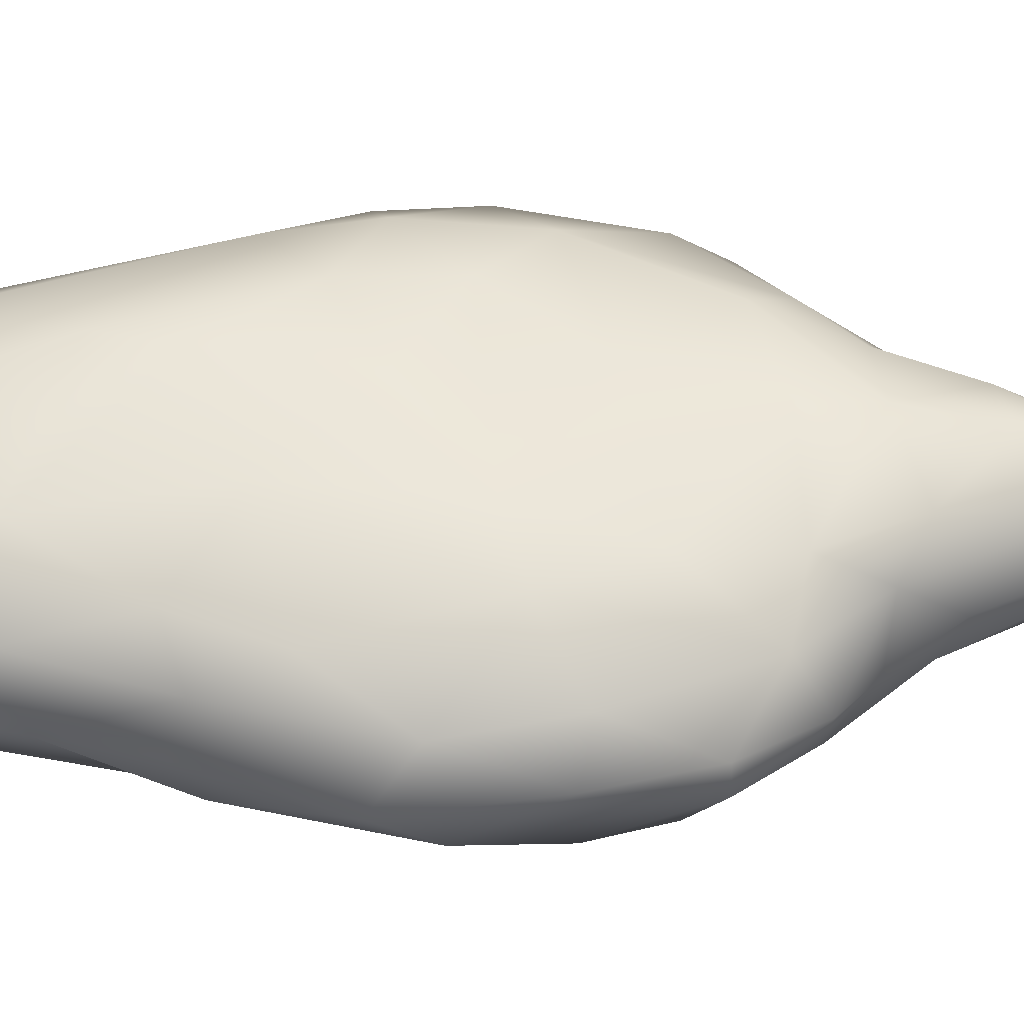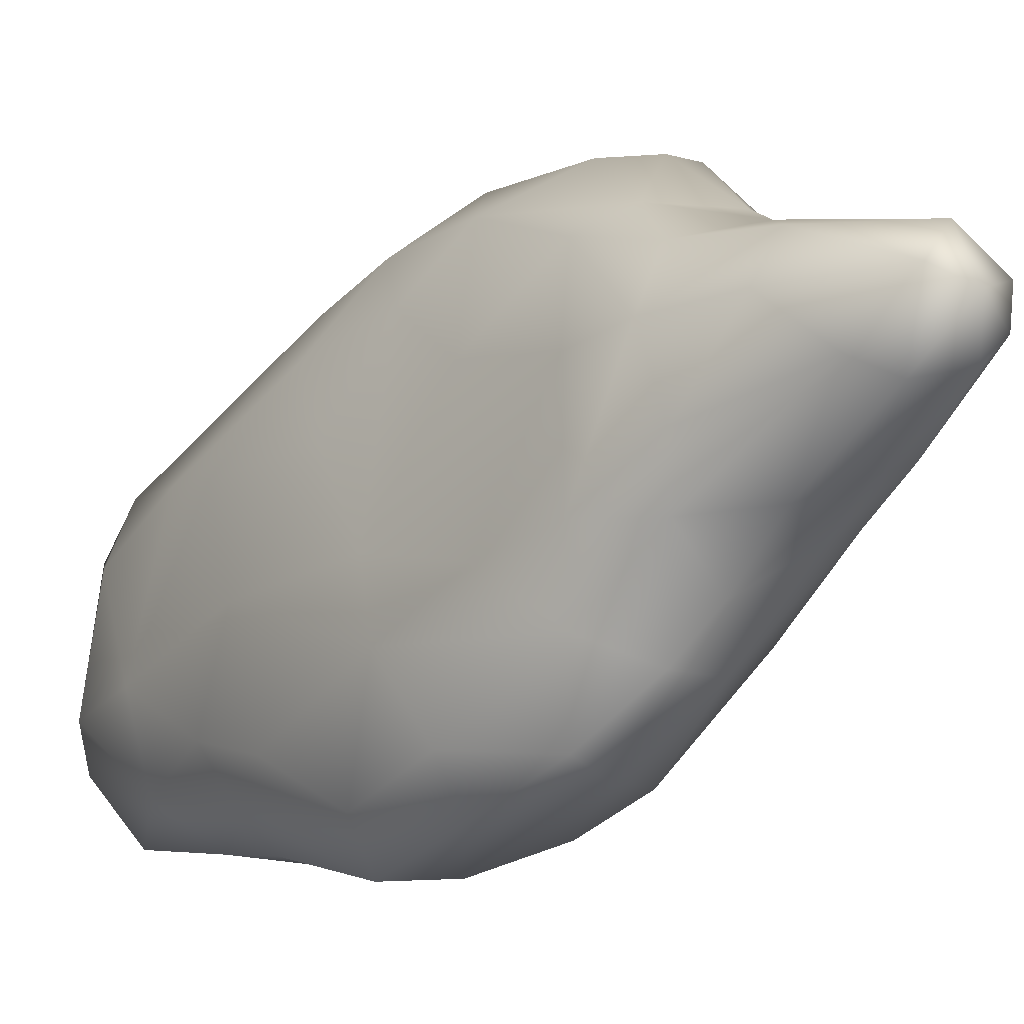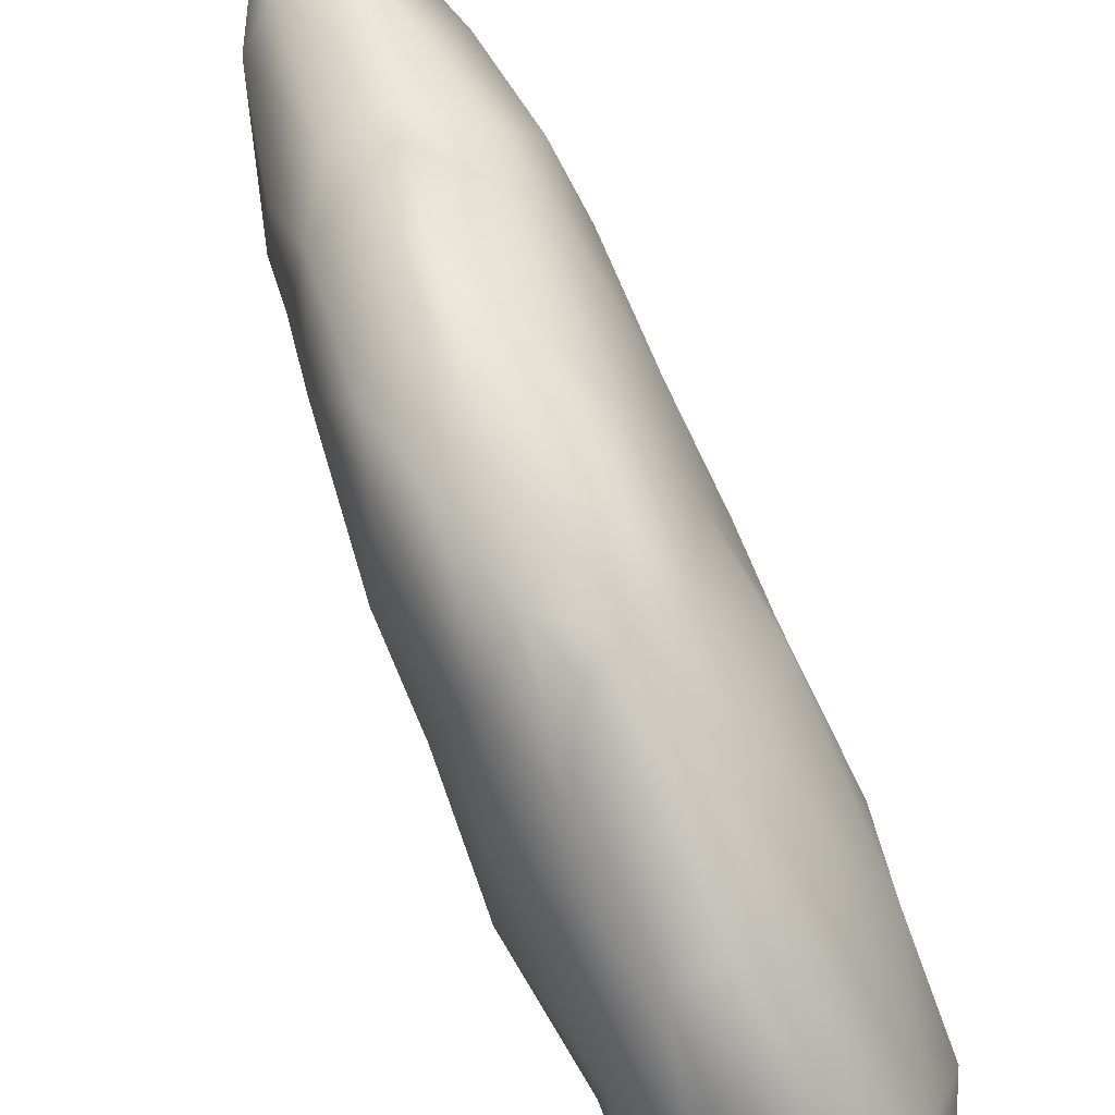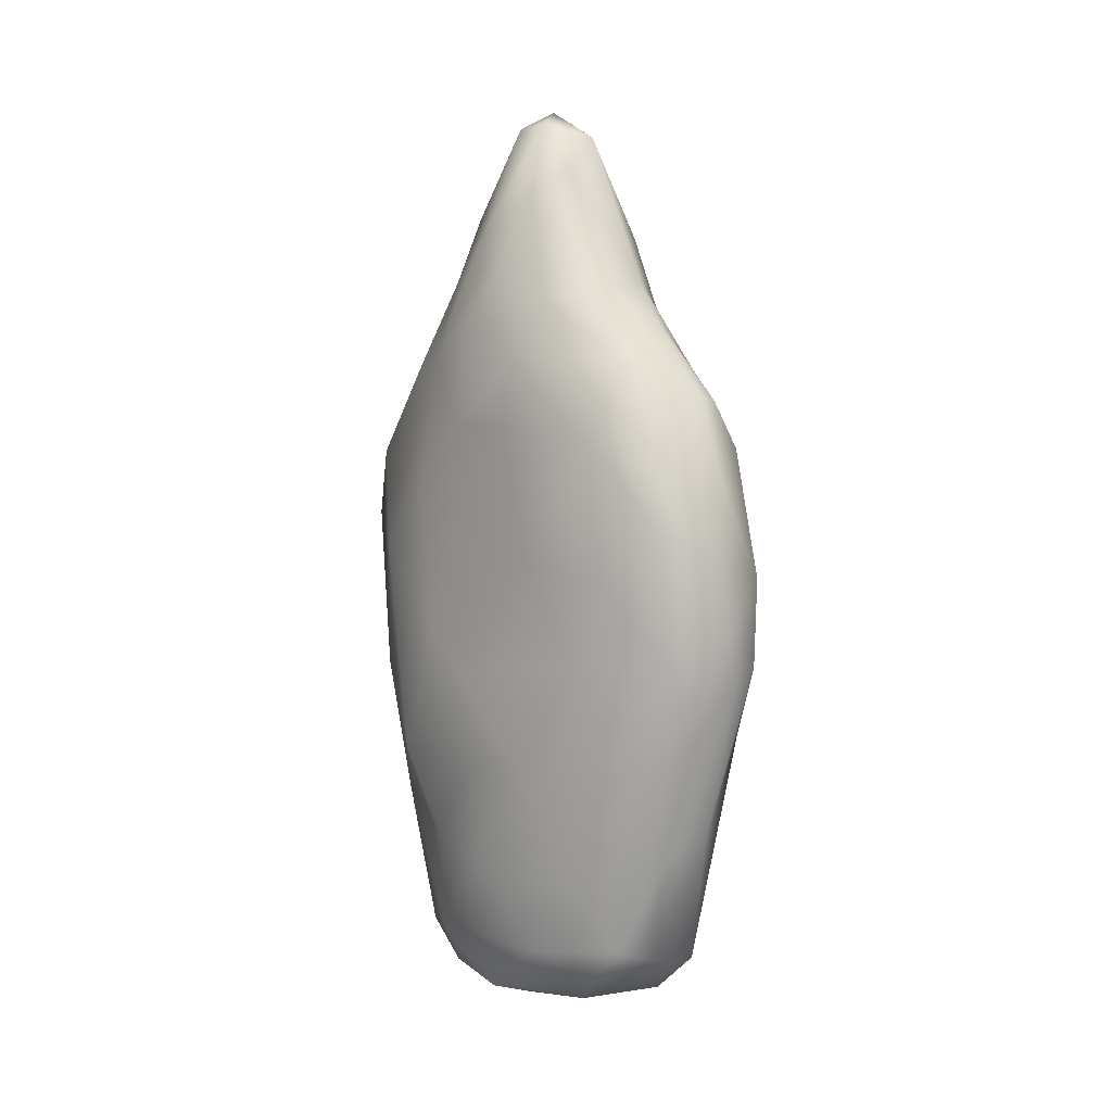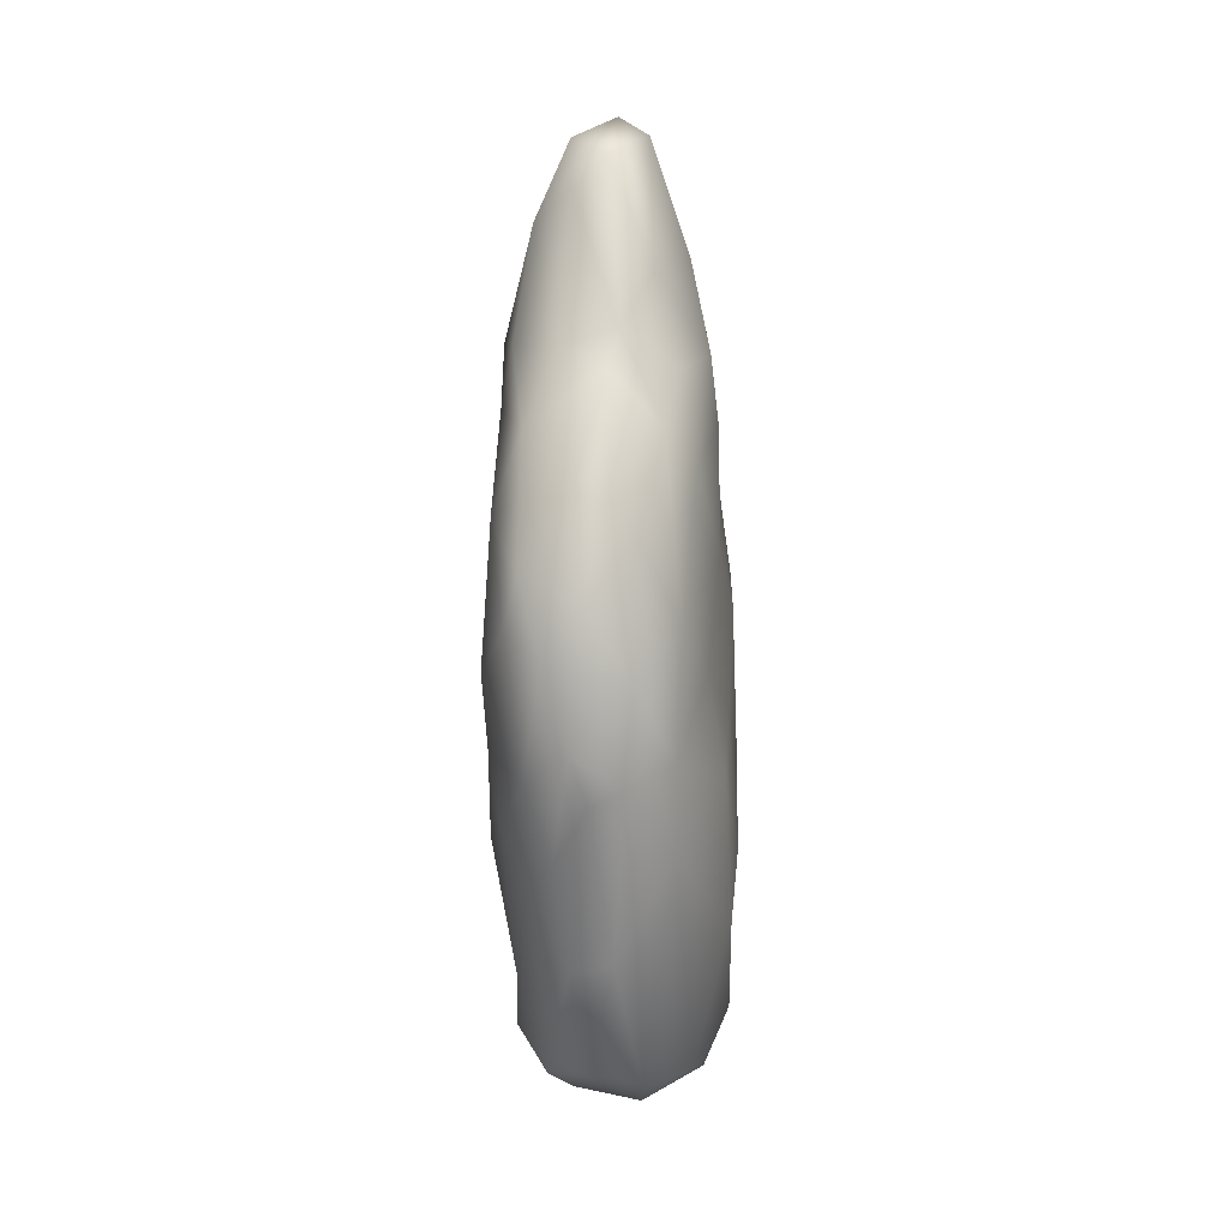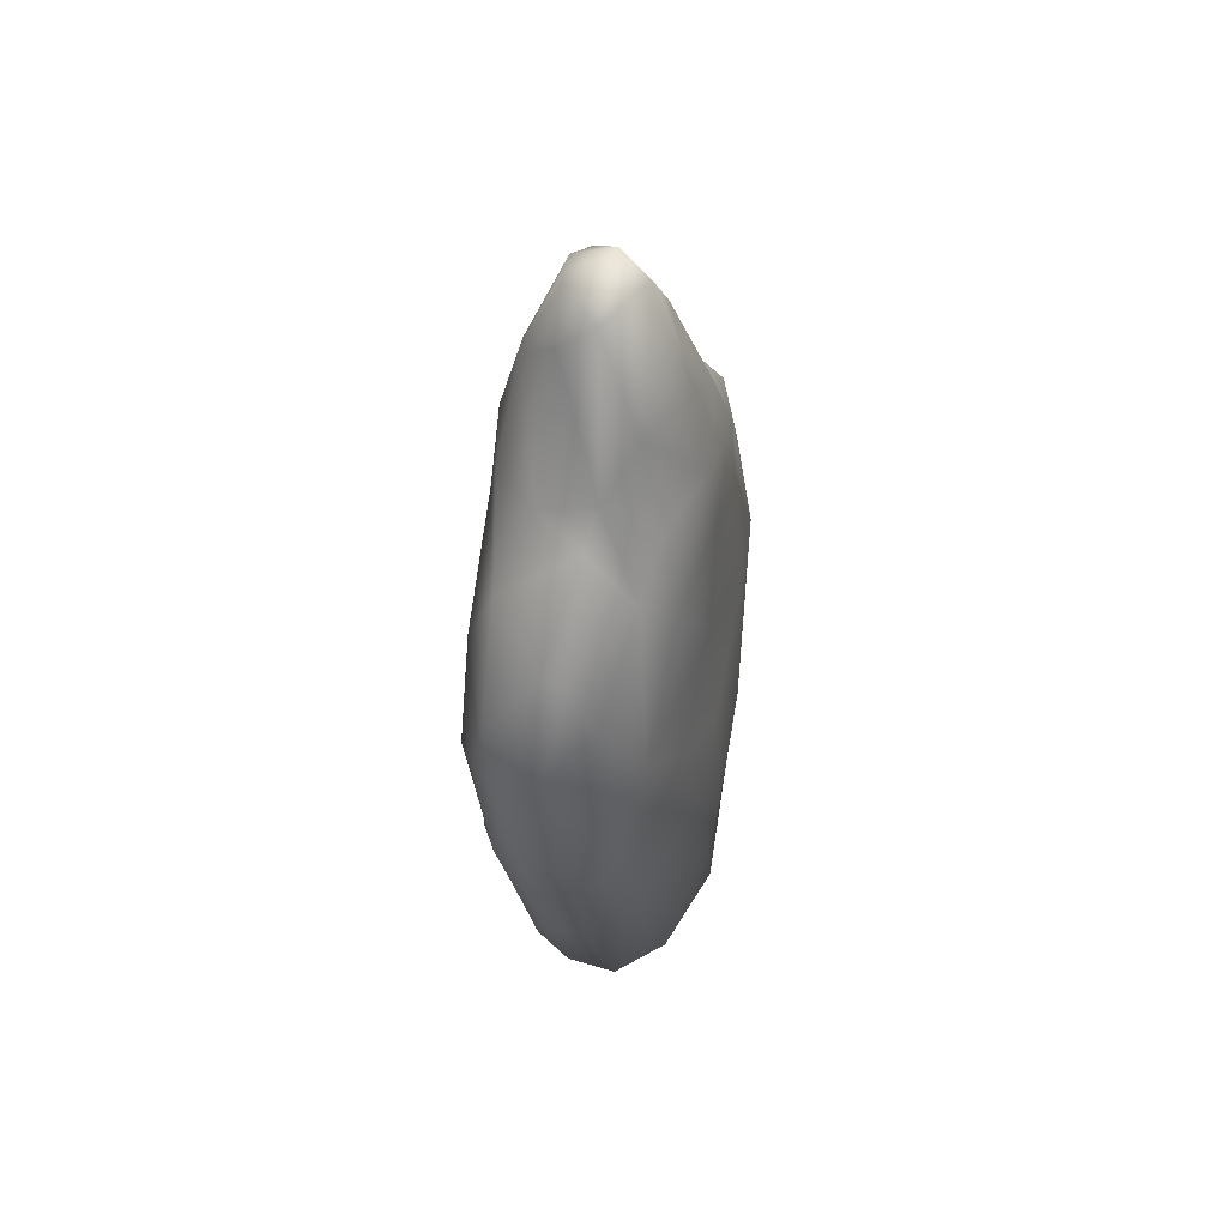
<metadata>
{"format":"obj","ext":"obj","renderer":"f3d","projection":"perspective","resolution":1024,"background":"white","views":[{"elev":-28.8,"azim":-88.9,"up":"+Y"},{"elev":-20.4,"azim":-35.5,"up":"+Y"},{"elev":78.5,"azim":159.2,"up":"+Y"},{"elev":3.3,"azim":128.8,"up":"+Z"},{"elev":12.5,"azim":178.4,"up":"+Z"},{"elev":52.0,"azim":-173.0,"up":"+Z"}]}
</metadata>
<code>
v -0.009557 0.005308 0.007938
v -0.00017 -0.00185 0.003434
v -0.003894 -0.0412 0.05796
v -0.003783 -0.03472 0.0389
v 0.001657 -0.04159 0.06548
v -0.007065 -0.04008 0.07825
v 0.006483 -0.007355 0.003272
v 0.01613 -0.0136 0.07674
v 0.01308 0.03078 0.07323
v 0.000706 -0.02468 0.1077
v -0.0073 -0.001369 0.1216
v 0.000989 -0.01148 0.1319
v 0.002348 -0.005817 0.1403
v 0.004207 0.01475 0.1084
v 0.002616 0.01117 0.1135
v -0.01033 -0.02031 0.008431
v -0.003049 -0.01985 0.004132
v -0.01043 -0.008038 0.006638
v -0.004735 -0.007164 0.003376
v -0.002723 -0.0276 0.008014
v -0.01345 -0.01509 0.01128
v -0.0103 -0.02618 0.02296
v -0.01421 -0.01419 0.02335
v -0.0103 -0.03154 0.04176
v -0.002487 -0.03175 0.02594
v -0.01392 -0.02398 0.039
v -0.01526 -0.01119 0.04704
v -0.011 -0.03654 0.06388
v -0.01409 -0.02844 0.05162
v -0.001291 -0.03808 0.09252
v -0.01165 -0.03399 0.07959
v -0.01496 -0.02304 0.07368
v -0.009639 -0.02706 0.09815
v -0.005395 -0.03638 0.09245
v -0.01452 -0.01261 0.07074
v -0.01126 0.004668 0.0822
v -0.01275 -0.01781 0.08716
v -0.01166 -0.01735 0.1002
v -0.002015 -0.03031 0.1026
v -0.00937 -0.01199 0.1126
v -0.006368 -0.01862 0.1089
v -0.003451 -0.009246 0.129
v -0.000395 0.01252 0.005962
v -0.01341 0.001741 0.01542
v -0.000206 0.01896 0.01163
v -0.007507 0.01281 0.01097
v -0.01413 0.004709 0.0398
v -0.01317 0.007173 0.03005
v -0.01154 0.01421 0.0536
v -0.004305 0.02423 0.04546
v -0.01282 0.002592 0.06
v -0.008986 0.01578 0.06803
v -0.004197 0.02622 0.05908
v 0.000967 0.03111 0.06968
v -0.01121 -0.000518 0.09929
v -0.004982 0.0239 0.07655
v -0.01006 -0.000182 0.1088
v -0.007399 0.01364 0.09555
v -0.002979 0.0164 0.101
v -0.005528 0.009108 0.1078
v -0.002014 0.006617 0.1205
v -0.001777 -0.003451 0.1378
v 0.004895 -0.02364 0.005497
v 0.01252 -0.009526 0.005151
v 0.006121 -0.02755 0.01194
v 0.008617 -0.03071 0.03401
v 0.01224 -0.02011 0.01327
v 0.01706 0.002082 0.01322
v 0.01425 -0.01935 0.02831
v 0.01706 -0.008882 0.02436
v 0.003813 -0.03577 0.04225
v 0.008165 -0.03556 0.05362
v 0.01473 -0.02563 0.04145
v 0.01913 -0.008292 0.04068
v 0.01243 -0.03164 0.07336
v 0.01825 -0.01193 0.05457
v 0.01654 -0.01869 0.06073
v 0.005627 -0.03979 0.07811
v 0.007688 -0.03662 0.08809
v 0.01511 -0.02193 0.08316
v 0.01681 -0.01365 0.09237
v 0.005343 -0.0296 0.1021
v 0.01187 -0.02521 0.101
v 0.01139 -0.01756 0.1143
v 0.01845 -0.000871 0.1016
v 0.000904 -0.01814 0.1166
v 0.006803 -0.0199 0.1137
v 0.005116 -0.01647 0.1222
v 0.01806 -0.007748 0.1096
v 0.01458 -0.01909 0.1031
v 0.005937 -0.0105 0.1359
v 0.009886 -0.01427 0.1236
v 0.01487 -0.009448 0.1205
v 0.008452 -0.007282 0.1371
v 0.009096 0.005463 0.005017
v 0.007235 0.0179 0.01229
v 0.01269 0.009876 0.009031
v 0.01671 0.01134 0.02375
v 0.01241 0.01472 0.01406
v 0.003855 0.02411 0.03059
v 0.009698 0.02165 0.02866
v 0.01473 0.02156 0.04037
v 0.02051 0.001937 0.04134
v 0.01184 0.0266 0.04555
v 0.01881 0.01769 0.04821
v 0.02038 0.01299 0.0571
v 0.007226 0.03139 0.05461
v 0.009717 0.03181 0.06171
v 0.01564 0.02684 0.05652
v 0.002333 0.03151 0.05682
v 0.02105 0.01774 0.06911
v 0.01897 0.001819 0.0727
v 0.01959 0.01468 0.08938
v 0.0179 0.02612 0.07654
v 0.01902 -0.001849 0.09112
v 0.01613 0.02653 0.08392
v 0.001046 0.02737 0.08856
v 0.00784 0.03066 0.08056
v 0.004774 0.02614 0.09528
v 0.008507 0.0258 0.09652
v 0.01537 0.01725 0.1011
v 0.01669 0.003728 0.1108
v 0.01383 -0.000444 0.1265
v 0.01059 0.01082 0.1111
v 0.00391 0.002994 0.1354
v 0.00897 0.002239 0.1306
v 0.008801 -0.002256 0.1375
f 16 17 20
f 18 16 21
f 1 18 21
f 17 16 18
f 19 17 18
f 25 22 20
f 22 16 20
f 26 22 24
f 25 24 22
f 16 22 21
f 23 21 22
f 44 21 23
f 23 22 26
f 48 44 23
f 47 48 23
f 47 23 27
f 29 26 24
f 24 25 4
f 29 24 28
f 24 4 3
f 28 24 3
f 27 23 26
f 27 26 29
f 6 3 5
f 28 3 6
f 32 29 28
f 32 28 31
f 31 28 6
f 32 27 29
f 32 35 27
f 51 27 35
f 30 6 5
f 34 31 6
f 34 6 30
f 33 32 31
f 37 32 33
f 34 33 31
f 35 32 37
f 37 36 35
f 38 37 33
f 37 55 36
f 55 37 38
f 39 34 30
f 34 39 33
f 41 33 39
f 10 41 39
f 41 38 33
f 38 57 55
f 57 38 40
f 86 41 10
f 42 40 41
f 86 42 41
f 40 11 57
f 40 38 41
f 11 40 42
f 12 42 86
f 11 42 62
f 62 42 12
f 12 13 62
f 19 18 1
f 2 19 1
f 43 2 1
f 43 1 46
f 46 45 43
f 21 44 1
f 44 46 1
f 48 46 44
f 46 48 50
f 50 45 46
f 100 45 50
f 27 51 47
f 49 48 47
f 50 48 49
f 49 47 51
f 110 100 50
f 52 51 35
f 36 52 35
f 51 52 49
f 36 56 52
f 49 52 53
f 49 53 50
f 53 110 50
f 52 56 53
f 56 54 53
f 110 53 54
f 56 36 58
f 58 36 55
f 58 59 56
f 56 117 54
f 117 56 59
f 58 55 57
f 60 58 57
f 59 58 60
f 61 60 57
f 61 57 11
f 15 59 60
f 61 15 60
f 59 15 14
f 119 117 59
f 59 14 119
f 61 11 62
f 125 61 62
f 63 65 20
f 17 63 20
f 65 63 67
f 63 64 67
f 7 63 17
f 7 17 19
f 64 63 7
f 7 19 2
f 65 25 20
f 25 65 66
f 67 66 65
f 66 71 25
f 69 67 70
f 67 64 68
f 67 68 70
f 69 66 67
f 74 70 103
f 4 25 71
f 3 4 71
f 3 71 5
f 5 71 72
f 71 66 72
f 73 72 66
f 73 66 69
f 74 69 70
f 73 69 74
f 74 76 73
f 72 78 5
f 72 73 75
f 75 73 77
f 78 72 75
f 75 79 78
f 73 76 77
f 80 75 77
f 77 76 112
f 77 112 8
f 78 30 5
f 79 75 80
f 30 78 79
f 83 79 80
f 8 80 77
f 81 80 8
f 90 83 80
f 80 81 90
f 90 81 89
f 8 115 81
f 82 39 30
f 30 79 82
f 82 10 39
f 82 79 83
f 82 83 84
f 85 89 81
f 82 87 10
f 87 82 84
f 86 10 87
f 87 88 86
f 84 92 87
f 84 83 90
f 84 90 93
f 93 90 89
f 93 89 123
f 88 12 86
f 88 87 92
f 12 88 91
f 91 88 92
f 92 84 93
f 94 92 93
f 123 127 93
f 127 94 93
f 94 91 92
f 12 91 13
f 13 91 94
f 94 127 13
f 2 95 7
f 95 64 7
f 2 43 95
f 64 95 97
f 64 97 68
f 43 45 96
f 95 43 96
f 96 97 95
f 96 99 97
f 99 68 97
f 99 98 68
f 98 70 68
f 98 99 102
f 45 100 96
f 100 101 96
f 101 99 96
f 99 101 102
f 70 98 103
f 102 105 98
f 105 103 98
f 76 74 103
f 105 106 103
f 110 107 100
f 101 104 102
f 107 101 100
f 107 104 101
f 104 109 102
f 105 102 109
f 104 107 108
f 76 103 106
f 76 106 112
f 112 106 111
f 106 105 109
f 109 104 108
f 108 107 110
f 106 109 111
f 111 109 114
f 54 108 110
f 9 108 54
f 9 54 118
f 9 114 109
f 109 108 9
f 8 112 115
f 113 115 112
f 112 111 113
f 81 115 85
f 113 114 116
f 85 115 113
f 85 113 121
f 113 116 121
f 113 111 114
f 118 54 117
f 119 118 117
f 118 116 9
f 119 120 118
f 116 118 120
f 114 9 116
f 121 116 120
f 121 14 124
f 85 121 122
f 124 122 121
f 89 85 122
f 89 122 123
f 124 14 15
f 126 124 15
f 123 124 126
f 122 124 123
f 119 14 120
f 121 120 14
f 125 15 61
f 126 15 125
f 127 123 126
f 125 127 126
f 13 125 62
f 127 125 13

</code>
